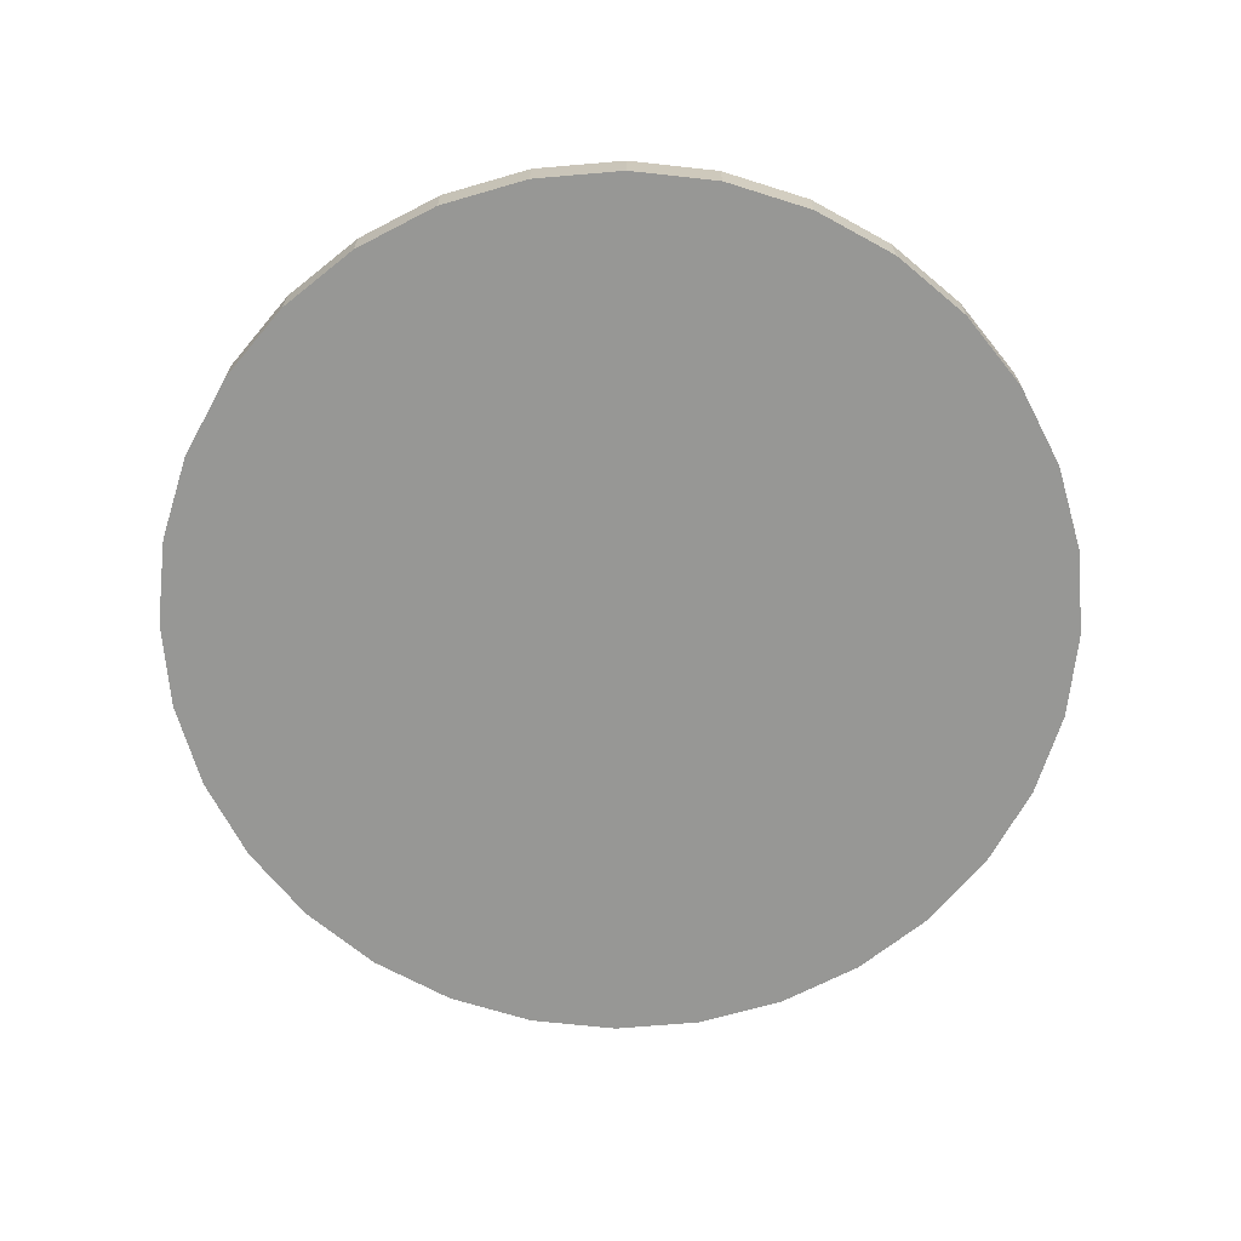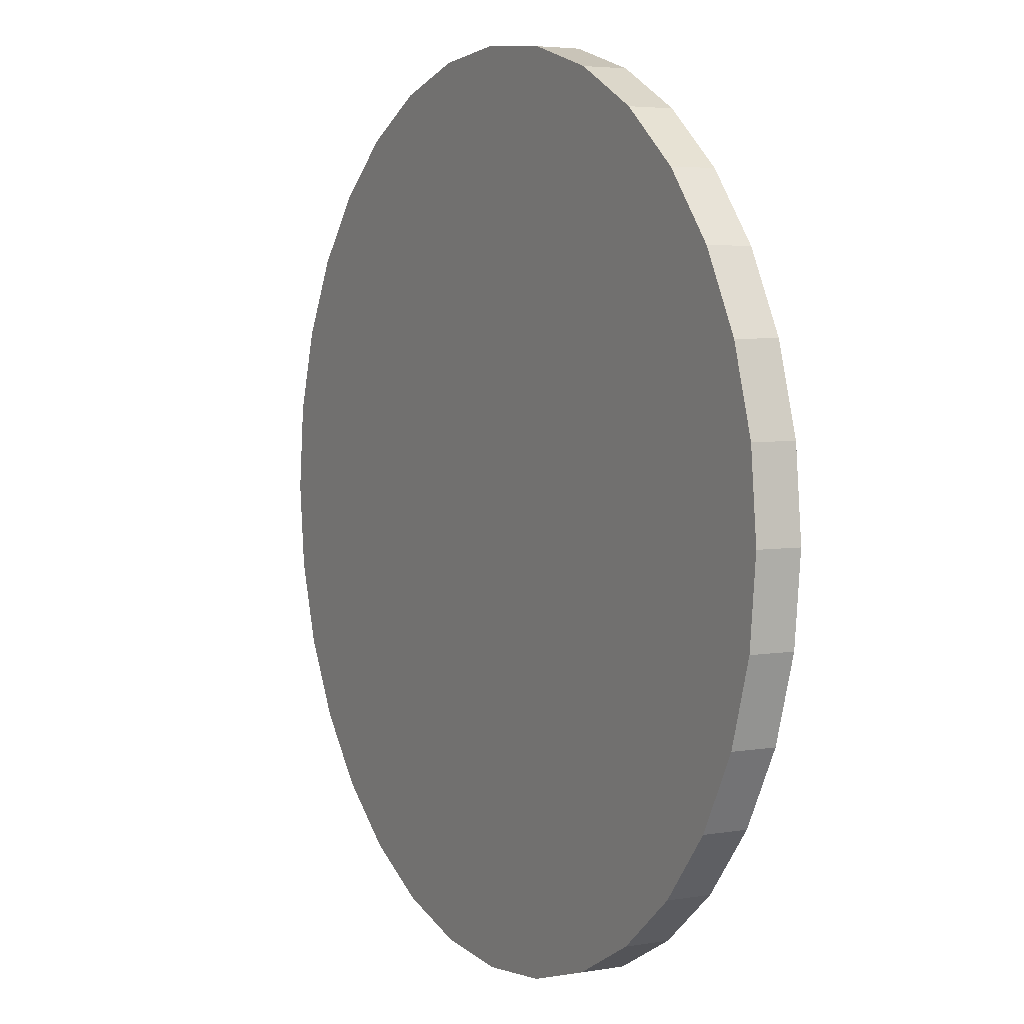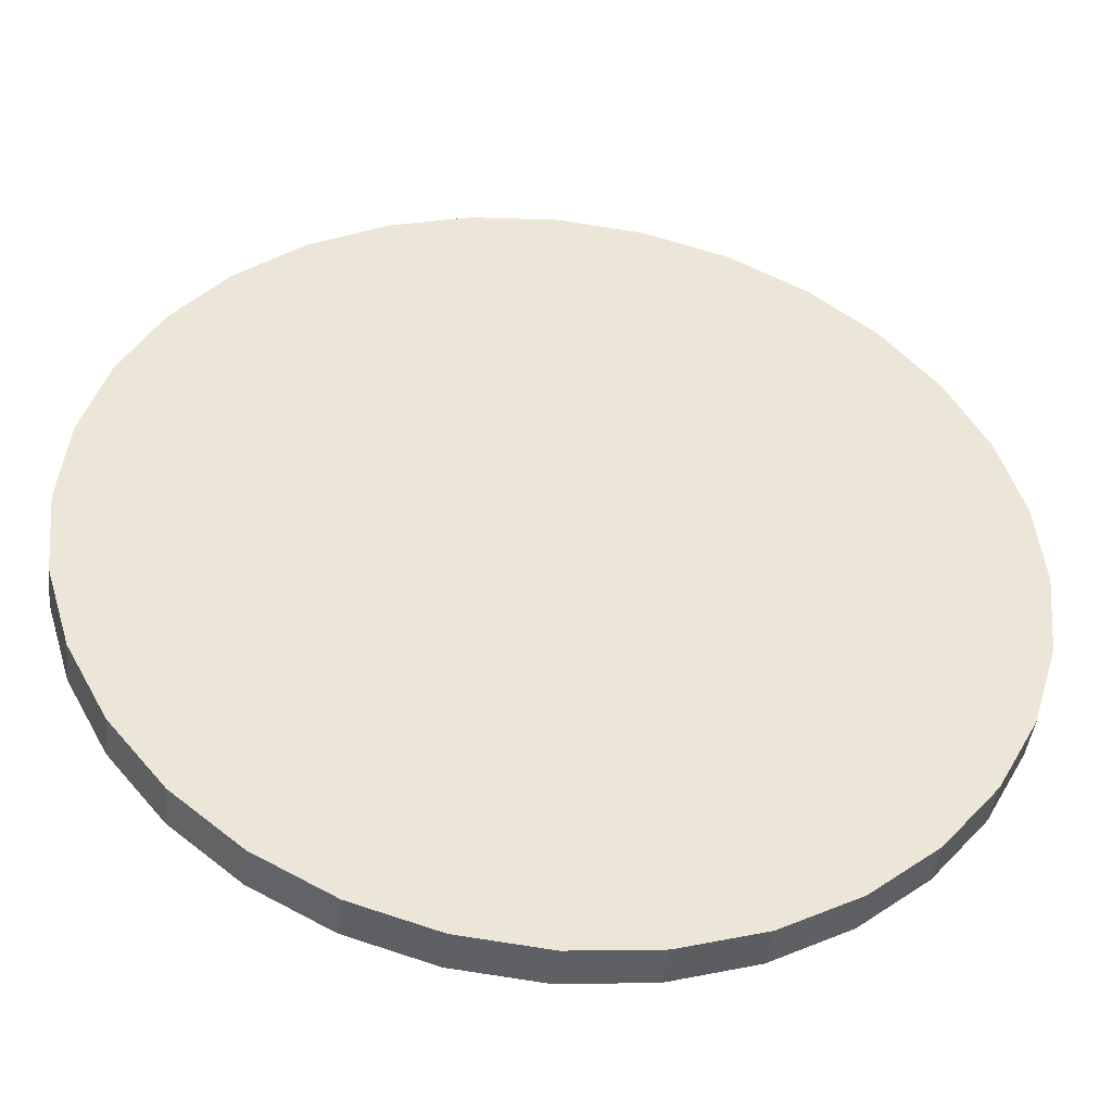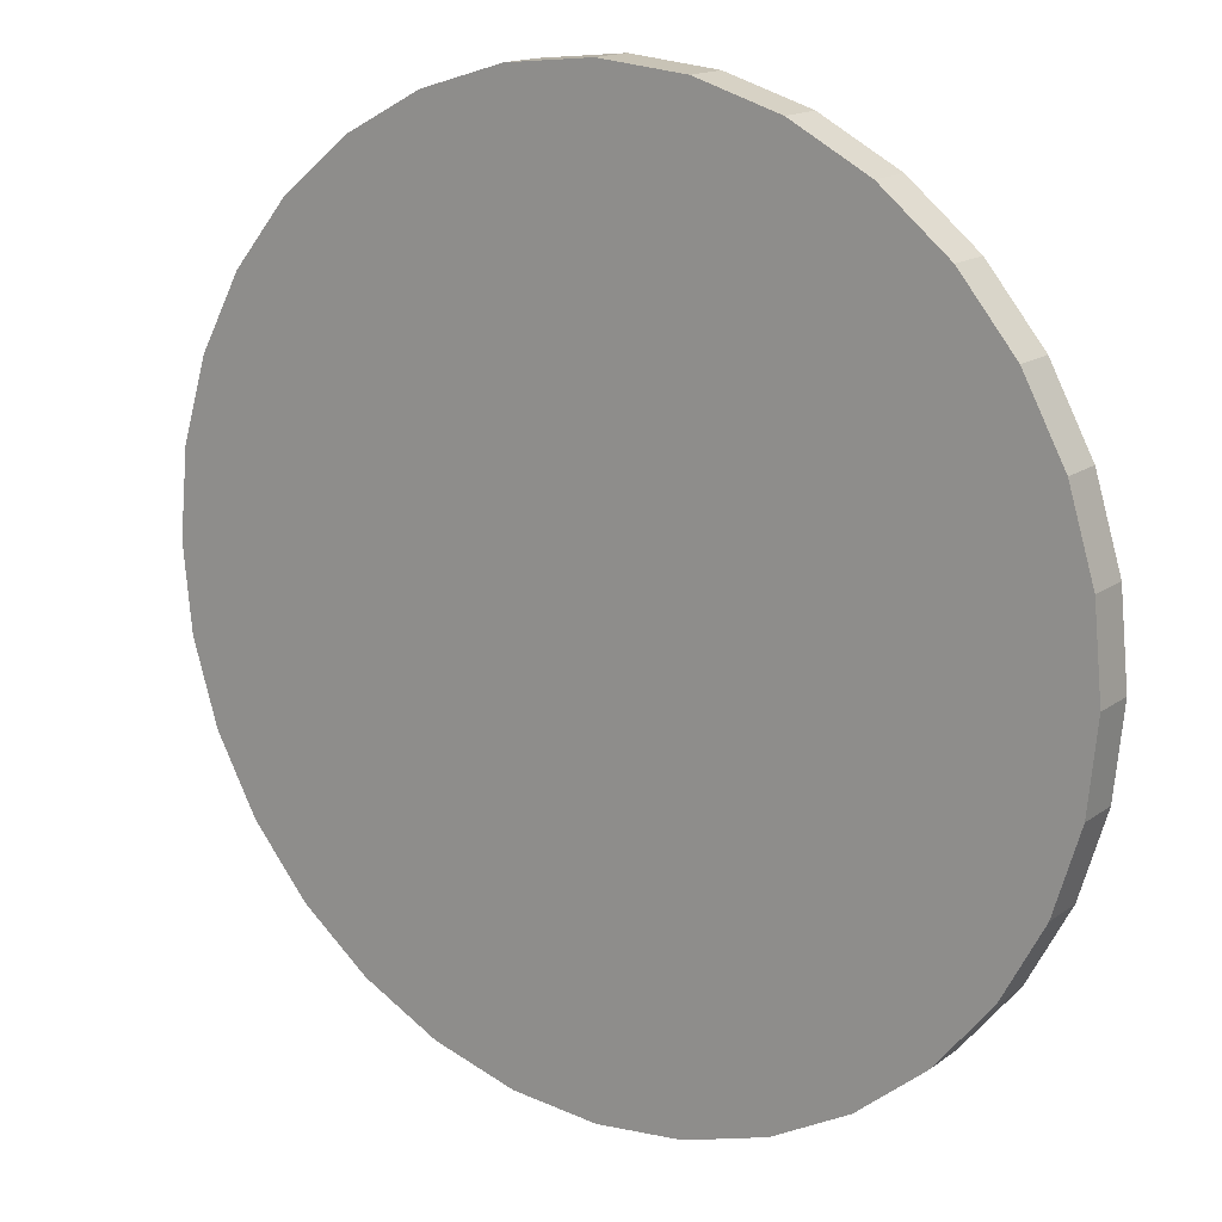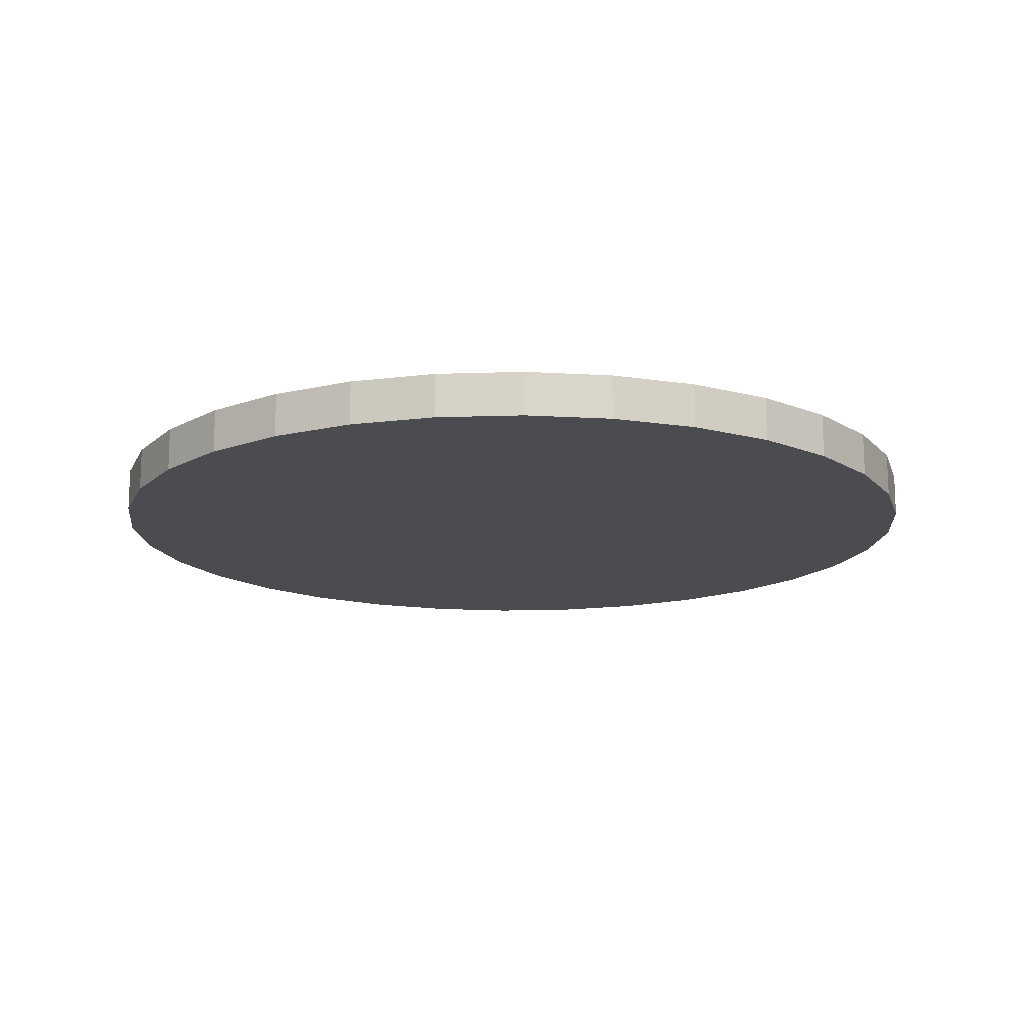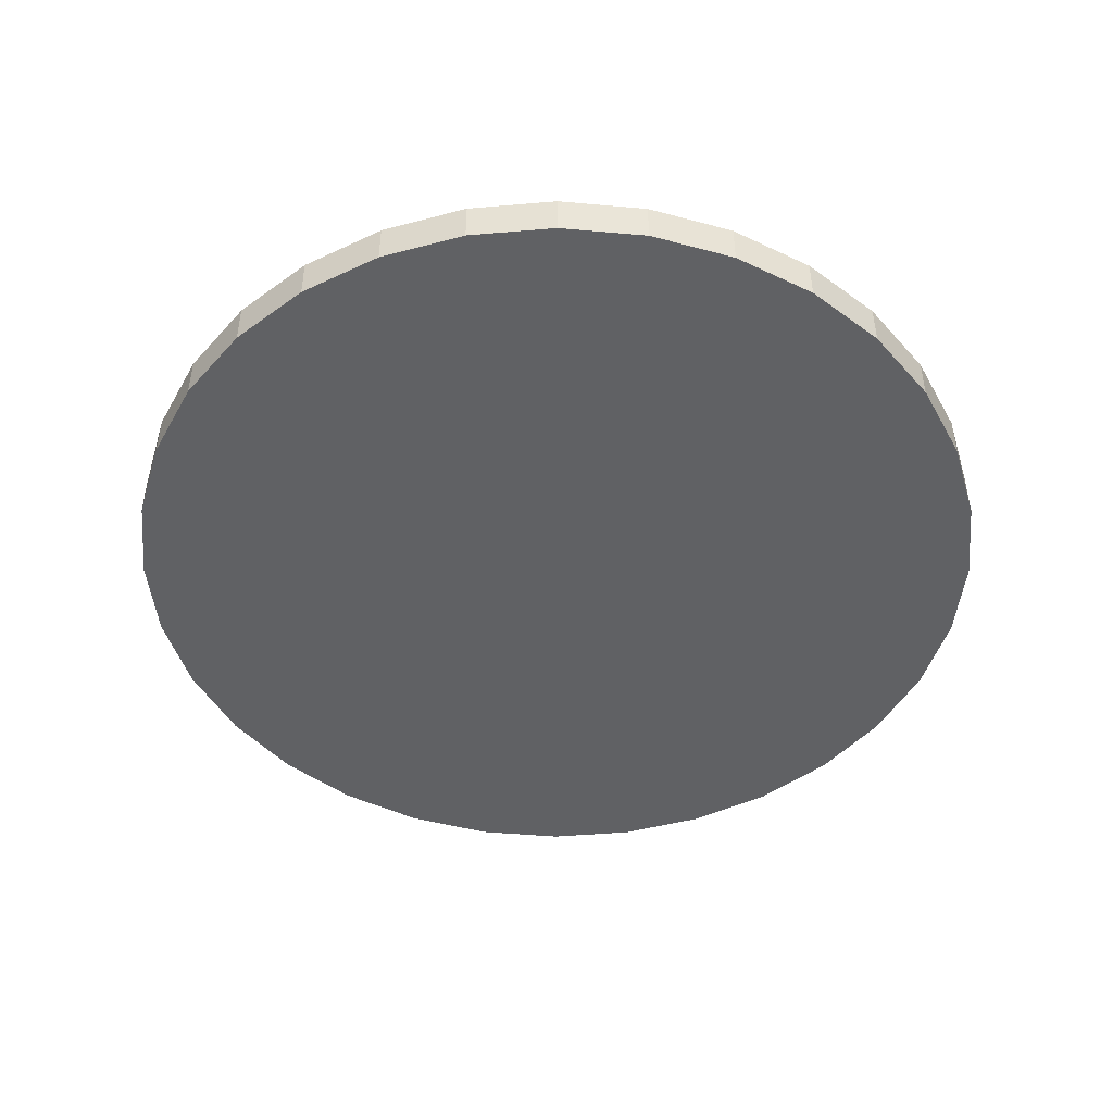
<metadata>
{"format":"obj","ext":"obj","renderer":"f3d","projection":"perspective","resolution":1024,"background":"white","views":[{"elev":-68.1,"azim":-34.4,"up":"+Y"},{"elev":4.4,"azim":-119.2,"up":"+Z"},{"elev":-44.0,"azim":173.2,"up":"+Z"},{"elev":15.7,"azim":-145.6,"up":"+Z"},{"elev":-15.0,"azim":-114.0,"up":"+Y"},{"elev":-46.9,"azim":112.4,"up":"+Y"}]}
</metadata>
<code>
o Emitter_Cylinder
v -3.048 3.983 8.088
v -3.048 4.033 8.088
v -2.95 3.983 8.097
v -2.95 4.033 8.097
v -2.857 3.983 8.126
v -2.857 4.033 8.126
v -2.77 3.983 8.172
v -2.77 4.033 8.172
v -2.694 3.983 8.234
v -2.694 4.033 8.234
v -2.632 3.983 8.31
v -2.632 4.033 8.31
v -2.586 3.983 8.396
v -2.586 4.033 8.396
v -2.557 3.983 8.49
v -2.557 4.033 8.49
v -2.548 3.983 8.588
v -2.548 4.033 8.588
v -2.557 3.983 8.685
v -2.557 4.033 8.685
v -2.586 3.983 8.779
v -2.586 4.033 8.779
v -2.632 3.983 8.865
v -2.632 4.033 8.865
v -2.694 3.983 8.941
v -2.694 4.033 8.941
v -2.77 3.983 9.003
v -2.77 4.033 9.003
v -2.857 3.983 9.05
v -2.857 4.033 9.05
v -2.95 3.983 9.078
v -2.95 4.033 9.078
v -3.048 3.983 9.088
v -3.048 4.033 9.088
v -3.145 3.983 9.078
v -3.145 4.033 9.078
v -3.239 3.983 9.05
v -3.239 4.033 9.05
v -3.326 3.983 9.003
v -3.326 4.033 9.003
v -3.401 3.983 8.941
v -3.401 4.033 8.941
v -3.464 3.983 8.865
v -3.464 4.033 8.865
v -3.51 3.983 8.779
v -3.51 4.033 8.779
v -3.538 3.983 8.685
v -3.538 4.033 8.685
v -3.548 3.983 8.588
v -3.548 4.033 8.588
v -3.538 3.983 8.49
v -3.538 4.033 8.49
v -3.51 3.983 8.396
v -3.51 4.033 8.396
v -3.464 3.983 8.31
v -3.464 4.033 8.31
v -3.401 3.983 8.234
v -3.401 4.033 8.234
v -3.326 3.983 8.172
v -3.326 4.033 8.172
v -3.239 3.983 8.126
v -3.239 4.033 8.126
v -3.145 3.983 8.097
v -3.145 4.033 8.097
f 2 3 1
f 4 5 3
f 6 7 5
f 8 9 7
f 10 11 9
f 12 13 11
f 14 15 13
f 16 17 15
f 18 19 17
f 20 21 19
f 22 23 21
f 24 25 23
f 26 27 25
f 28 29 27
f 30 31 29
f 32 33 31
f 34 35 33
f 36 37 35
f 38 39 37
f 40 41 39
f 42 43 41
f 44 45 43
f 46 47 45
f 48 49 47
f 50 51 49
f 52 53 51
f 54 55 53
f 56 57 55
f 58 59 57
f 60 61 59
f 54 38 22
f 62 63 61
f 64 1 63
f 15 31 47
f 2 4 3
f 4 6 5
f 6 8 7
f 8 10 9
f 10 12 11
f 12 14 13
f 14 16 15
f 16 18 17
f 18 20 19
f 20 22 21
f 22 24 23
f 24 26 25
f 26 28 27
f 28 30 29
f 30 32 31
f 32 34 33
f 34 36 35
f 36 38 37
f 38 40 39
f 40 42 41
f 42 44 43
f 44 46 45
f 46 48 47
f 48 50 49
f 50 52 51
f 52 54 53
f 54 56 55
f 56 58 57
f 58 60 59
f 60 62 61
f 6 4 2
f 2 64 6
f 64 62 6
f 62 60 58
f 58 56 54
f 54 52 50
f 50 48 54
f 48 46 54
f 46 44 38
f 44 42 38
f 42 40 38
f 38 36 34
f 34 32 30
f 30 28 26
f 26 24 22
f 22 20 18
f 18 16 22
f 16 14 22
f 14 12 10
f 10 8 6
f 62 58 6
f 58 54 6
f 38 34 22
f 34 30 22
f 30 26 22
f 14 10 22
f 10 6 22
f 54 46 38
f 6 54 22
f 62 64 63
f 64 2 1
f 63 1 3
f 3 5 7
f 7 9 11
f 11 13 7
f 13 15 7
f 15 17 19
f 19 21 15
f 21 23 15
f 23 25 31
f 25 27 31
f 27 29 31
f 31 33 35
f 35 37 39
f 39 41 43
f 43 45 47
f 47 49 51
f 51 53 55
f 55 57 63
f 57 59 63
f 59 61 63
f 63 3 7
f 31 35 47
f 35 39 47
f 39 43 47
f 47 51 63
f 51 55 63
f 63 7 15
f 15 23 31
f 63 15 47

</code>
